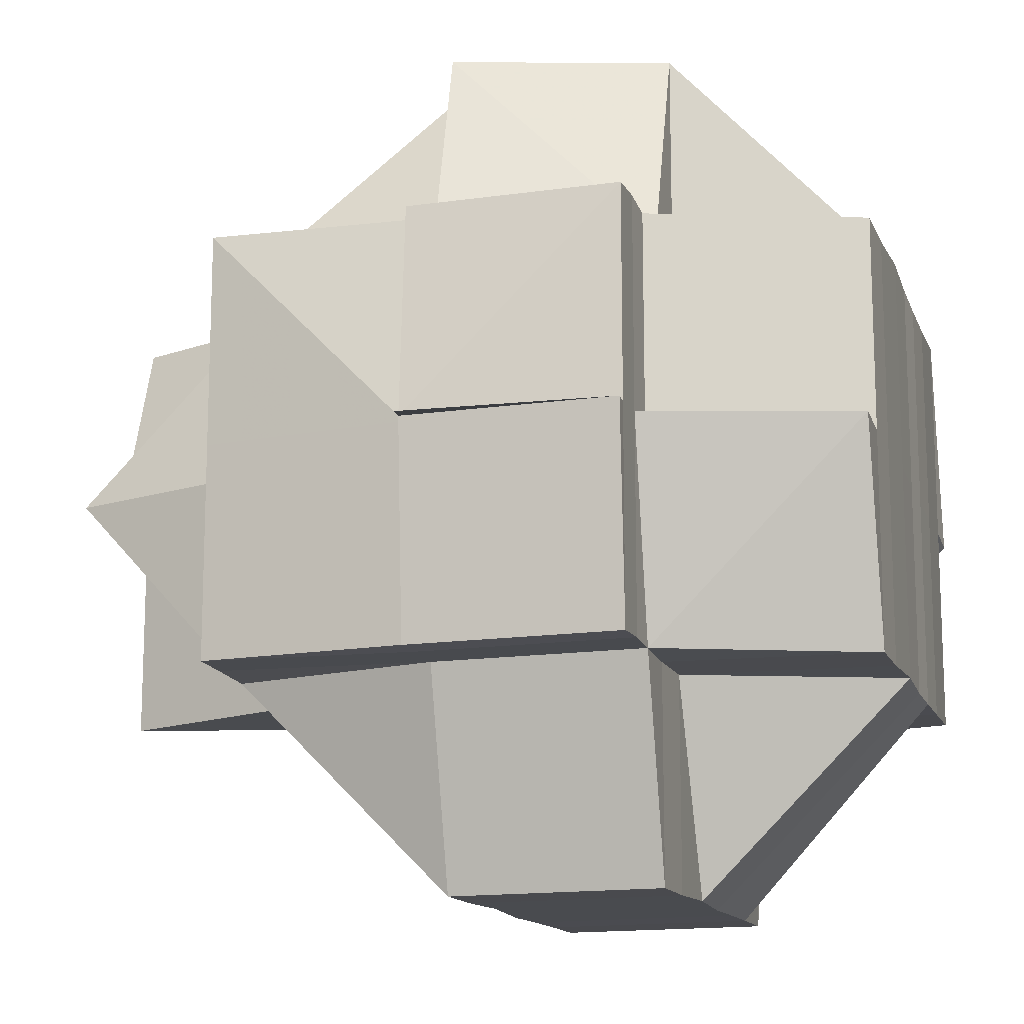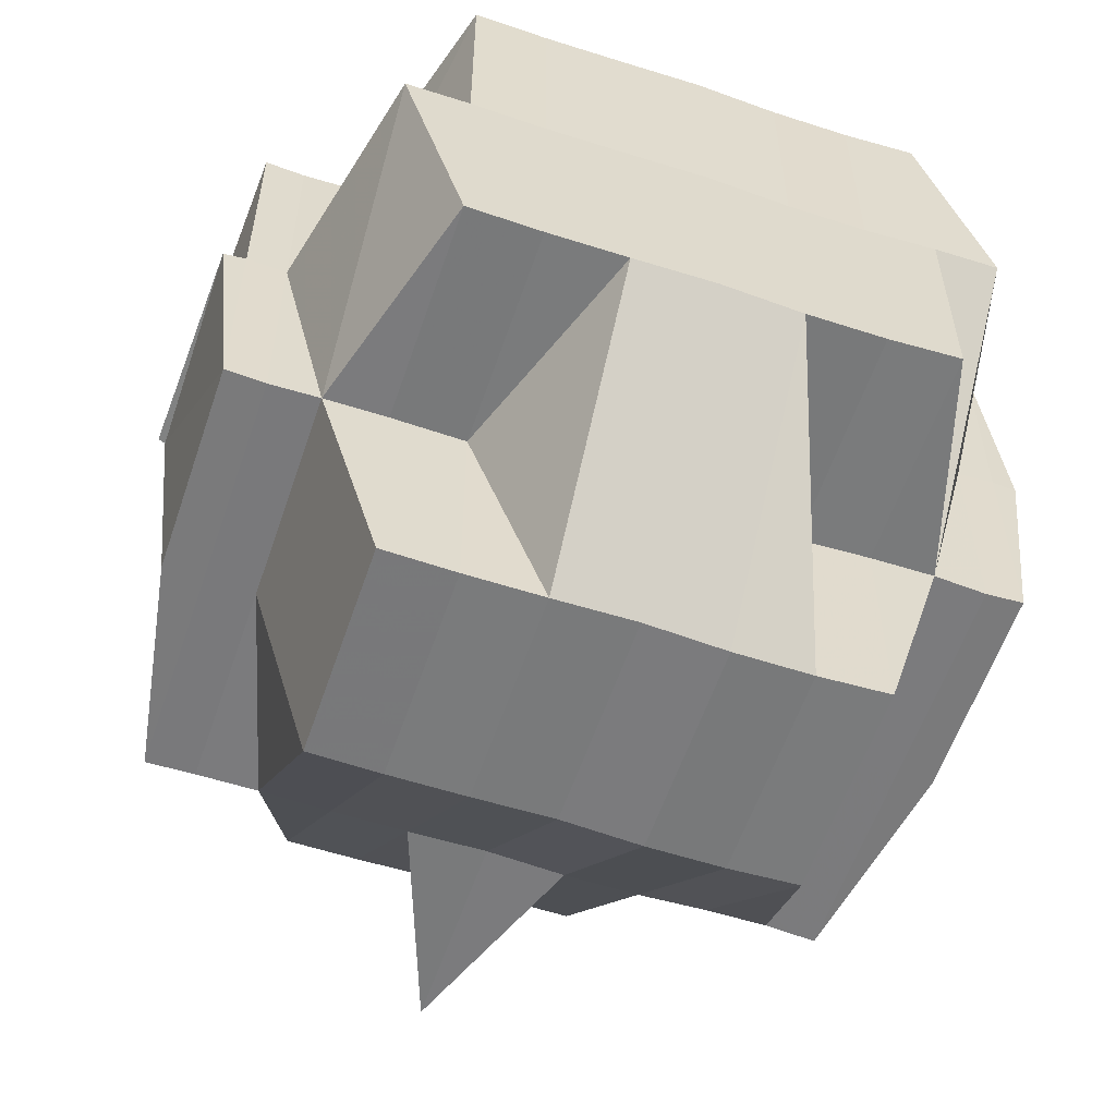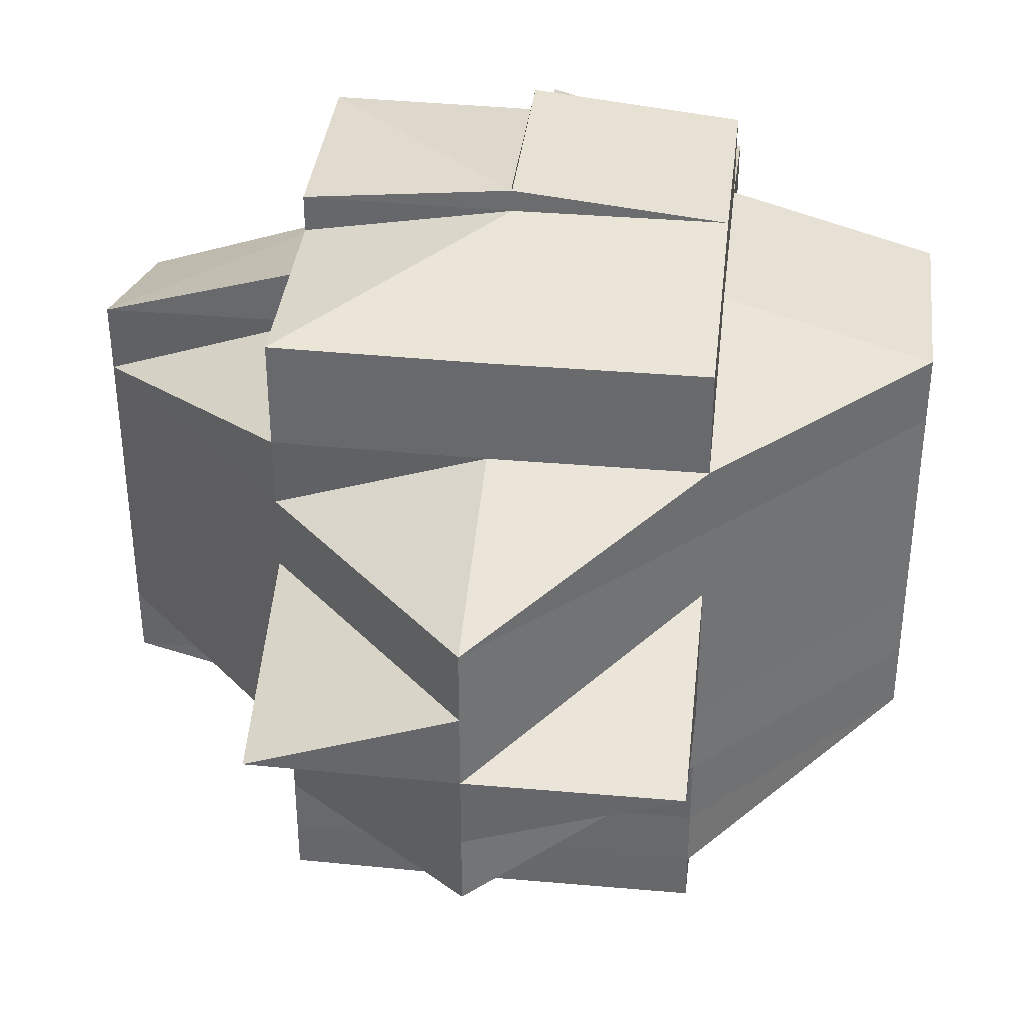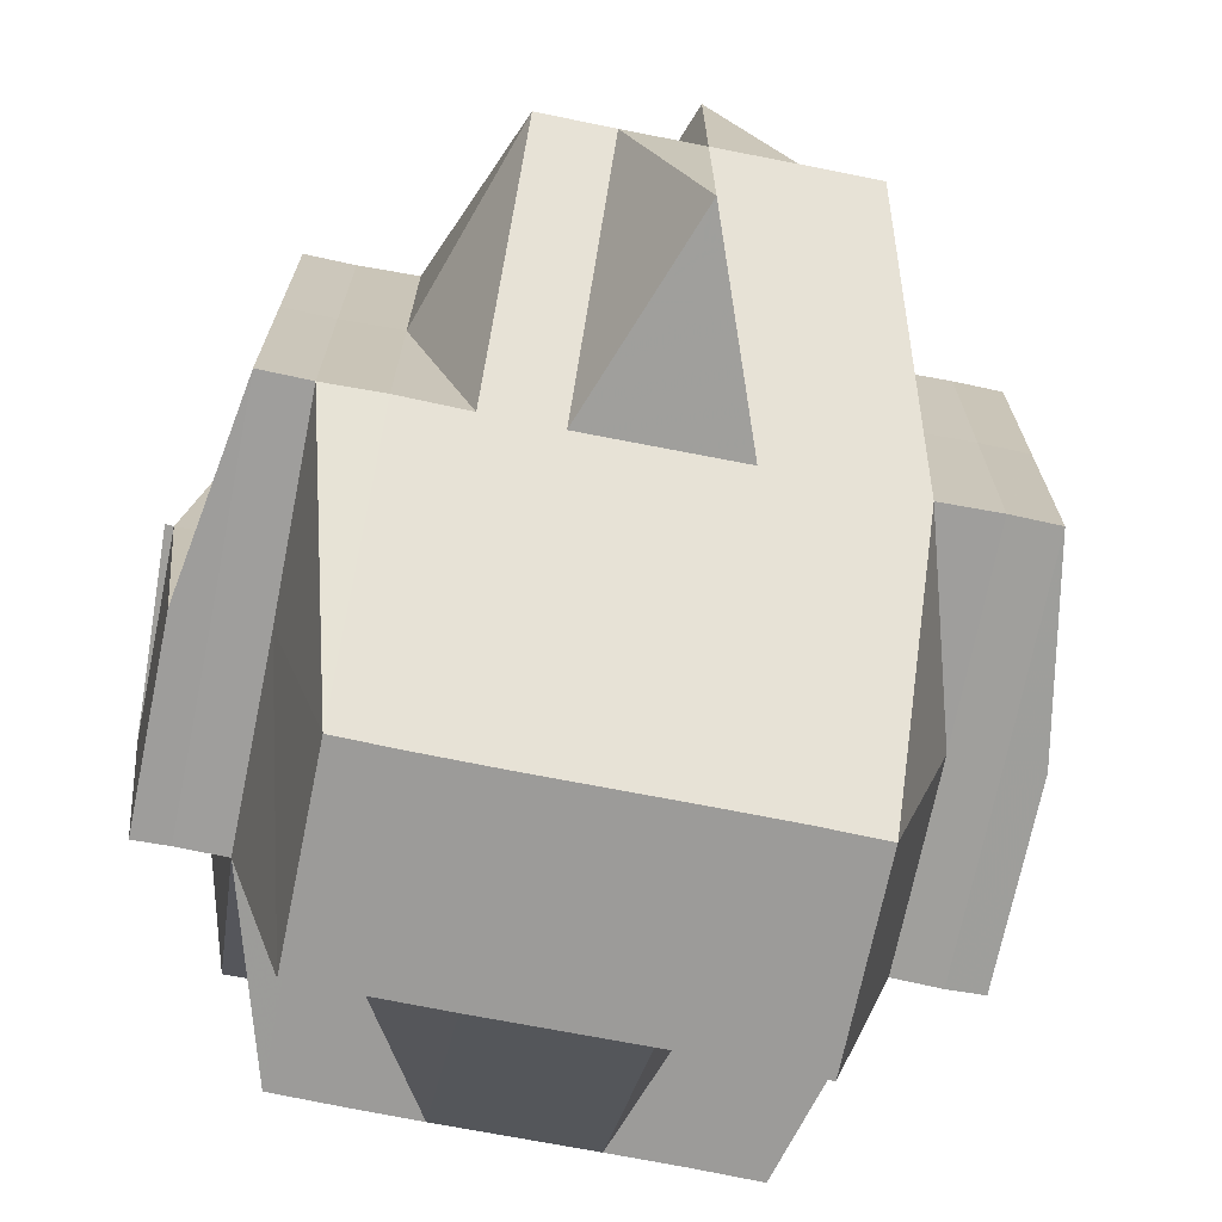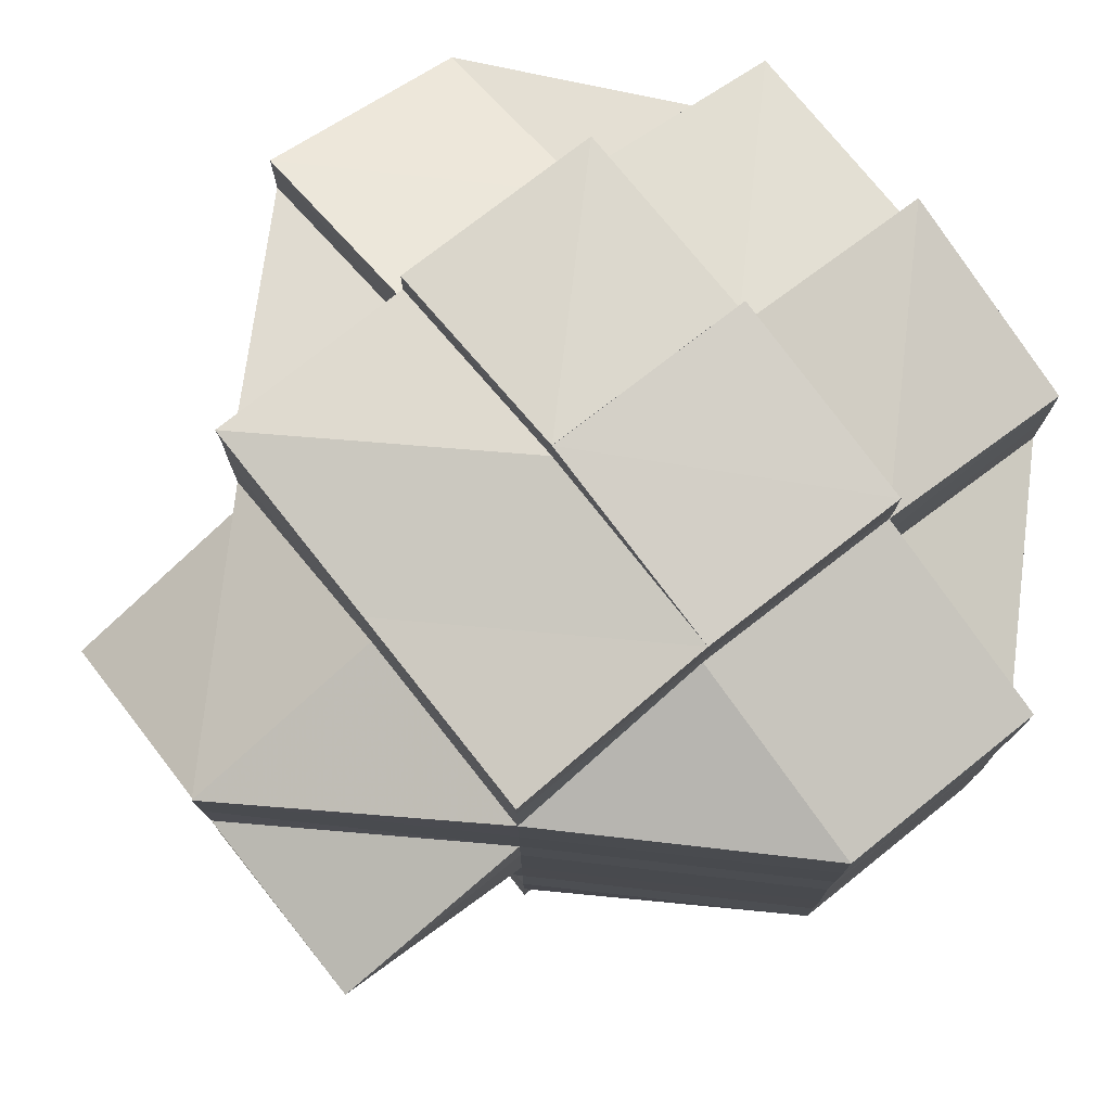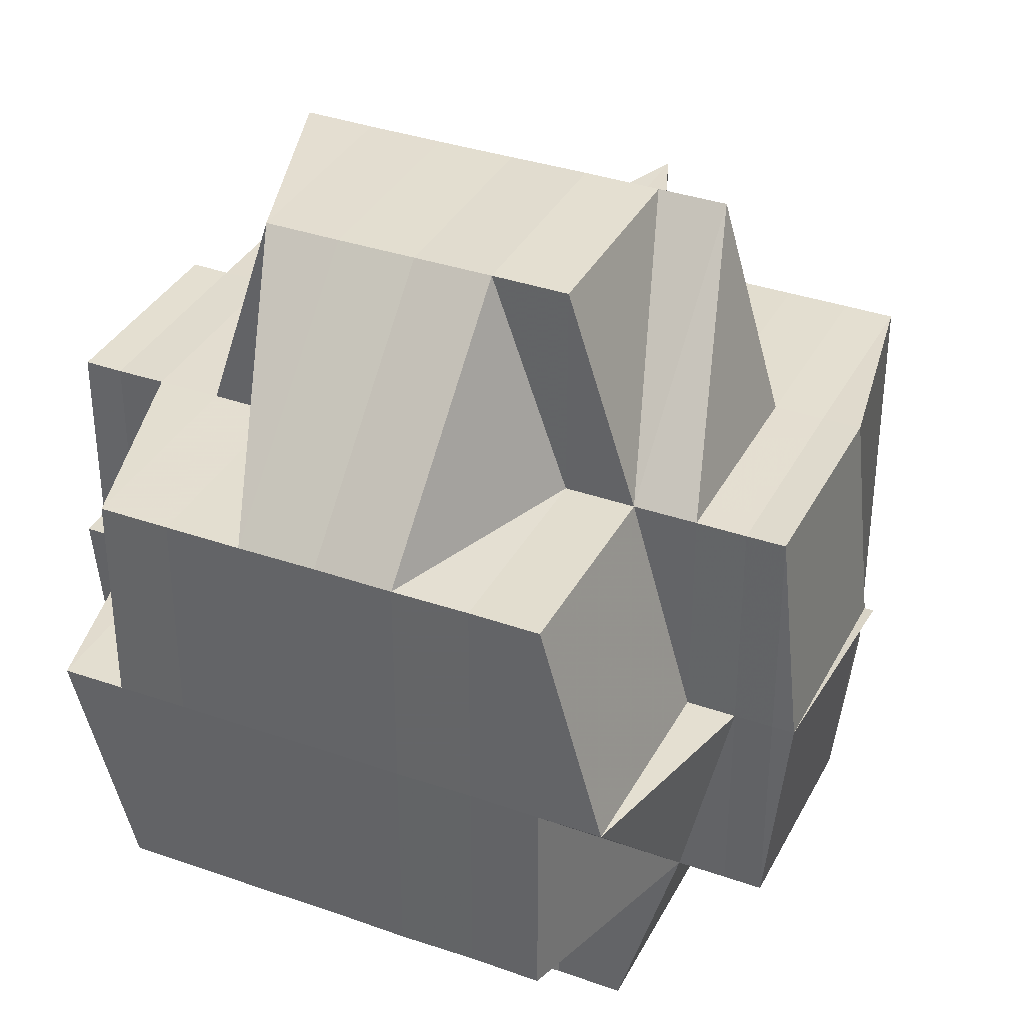
<metadata>
{"format":"obj","ext":"obj","renderer":"f3d","projection":"perspective","resolution":1024,"background":"white","views":[{"elev":-14.0,"azim":16.2,"up":"+Y"},{"elev":-58.1,"azim":71.4,"up":"+Y"},{"elev":37.0,"azim":-83.3,"up":"+Z"},{"elev":-71.0,"azim":-101.4,"up":"+Y"},{"elev":77.0,"azim":-38.6,"up":"+Z"},{"elev":35.7,"azim":114.8,"up":"+Y"}]}
</metadata>
<code>
o 3433
v 2157 1895 12.46
v 2157 1895 12.46
v 2157 1895 12.46
v 2157 1895 12.46
v 2157 1895 12.46
v 2157 1895 12.46
v 2157 1895 12.46
v 2157 1895 12.46
v 2157 1894 12.46
v 2157 1895 12.46
v 2157 1895 12.46
v 2157 1895 12.46
v 2157 1895 12.46
v 2157 1895 12.46
v 2157 1895 12.46
v 2157 1895 12.46
v 2157 1895 12.46
v 2157 1894 12.46
v 2157 1894 12.46
v 2157 1895 12.46
v 2157 1895 12.46
v 2157 1894 12.46
v 2157 1895 12.46
v 2157 1894 12.46
v 2157 1895 12.46
v 2157 1894 12.46
v 2157 1895 12.46
v 2157 1894 12.46
v 2157 1895 12.46
v 2157 1894 12.46
v 2157 1895 12.46
v 2157 1895 12.46
v 2157 1895 12.46
v 2157 1895 12.46
v 2157 1895 12.46
v 2157 1894 12.46
v 2157 1894 12.46
v 2157 1894 12.46
v 2157 1894 12.46
v 2157 1894 12.46
v 2157 1894 12.46
v 2157 1894 12.46
v 2157 1894 12.45
v 2157 1894 12.46
v 2157 1894 12.46
v 2157 1894 12.45
v 2157 1894 12.45
v 2157 1894 12.46
v 2157 1894 12.45
v 2157 1895 12.46
v 2157 1895 12.46
v 2157 1894 12.45
v 2157 1895 12.45
v 2157 1895 12.46
v 2157 1894 12.45
v 2157 1894 12.46
v 2157 1894 12.45
v 2157 1894 12.45
v 2157 1894 12.45
v 2157 1895 12.45
v 2157 1895 12.45
v 2157 1895 12.45
v 2157 1895 12.45
v 2157 1894 12.45
v 2157 1894 12.45
v 2157 1894 12.45
v 2157 1895 12.45
v 2157 1894 12.45
v 2157 1894 12.45
v 2157 1894 12.45
v 2157 1894 12.45
v 2157 1894 12.45
v 2157 1894 12.45
v 2157 1894 12.45
v 2157 1894 12.46
v 2157 1894 12.44
v 2157 1894 12.44
v 2157 1894 12.45
v 2157 1895 12.44
v 2157 1894 12.44
v 2157 1895 12.44
v 2157 1895 12.45
v 2157 1894 12.44
v 2157 1894 12.45
v 2157 1895 12.44
v 2157 1895 12.44
v 2157 1894 12.45
v 2157 1894 12.44
v 2157 1894 12.44
v 2157 1895 12.44
v 2157 1895 12.44
v 2157 1895 12.44
v 2157 1895 12.44
v 2157 1895 12.44
v 2157 1895 12.44
v 2157 1895 12.44
v 2157 1895 12.44
v 2157 1895 12.44
v 2157 1895 12.43
v 2157 1895 12.43
v 2157 1895 12.43
v 2157 1895 12.44
v 2157 1895 12.43
v 2157 1895 12.44
v 2157 1895 12.43
v 2157 1895 12.43
v 2157 1895 12.44
v 2157 1895 12.44
v 2157 1895 12.44
v 2157 1895 12.44
v 2157 1895 12.44
v 2157 1895 12.44
v 2157 1895 12.44
v 2157 1895 12.44
v 2157 1895 12.45
v 2157 1895 12.45
v 2157 1895 12.45
v 2157 1895 12.44
v 2157 1895 12.44
v 2157 1895 12.44
v 2157 1895 12.44
v 2157 1895 12.44
v 2157 1895 12.44
v 2157 1895 12.43
v 2157 1895 12.44
v 2157 1895 12.44
v 2157 1895 12.44
v 2157 1895 12.43
v 2157 1895 12.44
v 2157 1895 12.45
v 2157 1895 12.45
v 2157 1895 12.45
v 2157 1895 12.45
v 2157 1895 12.45
v 2157 1895 12.45
v 2157 1895 12.45
v 2157 1895 12.45
v 2157 1895 12.46
v 2157 1895 12.46
v 2157 1895 12.45
v 2157 1895 12.45
v 2157 1895 12.45
v 2157 1895 12.45
v 2157 1895 12.45
v 2157 1895 12.45
v 2157 1895 12.45
v 2157 1895 12.46
v 2157 1895 12.45
v 2157 1895 12.45
v 2157 1895 12.46
v 2157 1895 12.45
v 2157 1895 12.45
v 2157 1895 12.45
v 2157 1895 12.45
v 2157 1895 12.45
v 2157 1895 12.45
v 2157 1895 12.46
v 2157 1895 12.46
v 2157 1895 12.46
v 2157 1895 12.46
v 2157 1895 12.46
v 2157 1895 12.45
v 2157 1895 12.45
v 2157 1895 12.46
v 2157 1895 12.46
v 2157 1895 12.46
v 2157 1894 12.46
v 2157 1895 12.46
v 2157 1895 12.46
v 2157 1894 12.46
v 2157 1894 12.46
v 2157 1894 12.45
v 2157 1895 12.45
v 2157 1895 12.46
v 2157 1895 12.46
v 2157 1895 12.46
v 2157 1895 12.46
v 2157 1895 12.46
v 2157 1895 12.46
v 2157 1895 12.45
v 2157 1895 12.45
v 2157 1895 12.45
v 2157 1895 12.45
v 2157 1895 12.45
v 2157 1894 12.45
v 2157 1894 12.45
v 2157 1894 12.45
v 2157 1895 12.45
v 2157 1894 12.45
v 2157 1895 12.45
v 2157 1895 12.45
v 2157 1895 12.46
v 2157 1894 12.45
v 2157 1894 12.44
v 2157 1895 12.44
v 2157 1894 12.44
v 2157 1895 12.44
v 2157 1895 12.44
v 2157 1894 12.44
v 2157 1894 12.44
v 2157 1894 12.43
v 2157 1894 12.44
v 2157 1894 12.44
v 2157 1894 12.43
v 2157 1894 12.43
v 2157 1894 12.43
v 2157 1894 12.43
v 2157 1894 12.44
v 2157 1894 12.44
v 2157 1894 12.44
v 2157 1894 12.43
v 2157 1894 12.43
v 2157 1894 12.44
v 2157 1894 12.44
v 2157 1894 12.43
v 2157 1894 12.44
v 2157 1894 12.44
v 2157 1894 12.44
v 2157 1895 12.44
v 2157 1895 12.44
v 2157 1895 12.43
v 2157 1895 12.43
v 2157 1894 12.43
v 2157 1895 12.44
v 2157 1895 12.43
v 2157 1894 12.43
v 2157 1894 12.43
v 2157 1895 12.43
v 2157 1895 12.43
v 2157 1894 12.43
v 2157 1894 12.43
v 2157 1894 12.43
v 2157 1894 12.43
v 2157 1894 12.43
v 2157 1894 12.43
v 2157 1894 12.43
v 2157 1894 12.43
v 2157 1894 12.43
v 2157 1894 12.43
v 2157 1894 12.43
v 2157 1894 12.43
v 2157 1894 12.43
v 2157 1894 12.44
v 2157 1894 12.43
v 2157 1894 12.43
v 2157 1895 12.43
v 2157 1895 12.43
v 2157 1895 12.43
v 2157 1895 12.43
v 2157 1895 12.43
v 2157 1895 12.43
v 2157 1895 12.43
v 2157 1894 12.43
v 2157 1894 12.43
v 2157 1895 12.43
v 2157 1894 12.44
v 2157 1894 12.44
v 2157 1894 12.44
v 2157 1894 12.44
v 2157 1894 12.44
v 2157 1894 12.45
v 2157 1894 12.45
v 2157 1894 12.45
v 2157 1894 12.45
v 2157 1894 12.45
v 2157 1894 12.45
v 2157 1894 12.45
v 2157 1894 12.45
v 2157 1895 12.46
v 2157 1895 12.46
v 2157 1895 12.46
v 2157 1895 12.46
v 2157 1895 12.46
v 2157 1895 12.46
v 2157 1895 12.46
v 2157 1895 12.45
v 2157 1895 12.45
v 2157 1895 12.45
v 2157 1895 12.46
v 2157 1895 12.45
v 2157 1895 12.45
v 2157 1895 12.43
v 2157 1895 12.43
v 2157 1895 12.44
v 2157 1895 12.43
v 2157 1895 12.43
v 2157 1895 12.43
v 2157 1895 12.43
v 2157 1895 12.43
v 2157 1895 12.44
v 2157 1895 12.43
v 2157 1895 12.43
v 2157 1895 12.43
v 2157 1895 12.43
v 2157 1895 12.43
v 2157 1895 12.43
v 2157 1895 12.43
v 2157 1895 12.43
v 2157 1895 12.43
v 2157 1895 12.43
v 2157 1895 12.43
v 2157 1895 12.43
v 2157 1895 12.43
v 2157 1895 12.43
v 2157 1895 12.43
v 2157 1895 12.43
v 2157 1895 12.43
v 2157 1895 12.43
v 2157 1895 12.43
v 2157 1895 12.43
v 2157 1895 12.43
v 2157 1895 12.43
v 2157 1895 12.43
v 2157 1895 12.43
v 2157 1895 12.43
v 2157 1895 12.43
v 2157 1895 12.43
v 2157 1894 12.43
v 2157 1894 12.43
v 2157 1894 12.43
v 2157 1894 12.43
v 2157 1894 12.43
v 2157 1895 12.43
v 2157 1895 12.43
v 2157 1895 12.43
v 2157 1895 12.43
v 2157 1895 12.43
v 2157 1895 12.43
v 2157 1895 12.43
v 2157 1894 12.43
v 2157 1895 12.43
v 2157 1895 12.43
v 2157 1895 12.43
v 2157 1894 12.43
v 2157 1894 12.43
v 2157 1895 12.43
v 2157 1895 12.43
v 2157 1895 12.43
v 2157 1894 12.43
v 2157 1895 12.43
v 2157 1895 12.43
v 2157 1895 12.43
v 2157 1894 12.43
v 2157 1894 12.43
v 2157 1895 12.43
v 2157 1894 12.43
v 2157 1895 12.43
v 2157 1895 12.43
v 2157 1895 12.43
v 2157 1895 12.43
f 1 2 3
f 4 5 3
f 4 6 7
f 8 9 10
f 11 12 10
f 13 11 14
f 15 8 14
f 16 17 15
f 18 19 14
f 17 20 21
f 14 22 23
f 24 25 23
f 19 26 27
f 26 28 29
f 30 29 27
f 29 31 27
f 32 33 31
f 31 34 35
f 36 37 24
f 38 37 36
f 39 40 37
f 37 41 22
f 37 42 30
f 40 43 42
f 42 44 41
f 45 42 37
f 46 47 44
f 42 46 48
f 49 46 42
f 48 50 51
f 52 53 50
f 48 52 54
f 55 52 56
f 57 58 52
f 49 59 46
f 60 61 59
f 62 59 49
f 63 62 49
f 59 64 46
f 46 64 65
f 59 66 64
f 67 66 59
f 64 68 47
f 66 69 64
f 69 70 68
f 64 69 71
f 71 72 73
f 74 73 75
f 66 76 69
f 77 76 78
f 67 79 66
f 76 80 69
f 81 79 67
f 82 81 67
f 79 83 84
f 85 86 79
f 69 80 87
f 76 88 80
f 89 88 76
f 79 90 89
f 90 88 89
f 91 90 79
f 92 93 88
f 91 94 90
f 94 95 96
f 97 94 91
f 98 99 97
f 97 100 94
f 101 100 102
f 100 103 94
f 94 103 104
f 105 106 103
f 107 97 91
f 108 98 107
f 109 97 107
f 107 91 110
f 110 111 112
f 113 107 110
f 114 107 113
f 113 110 82
f 110 81 82
f 82 115 116
f 117 113 82
f 118 114 113
f 118 113 117
f 119 114 118
f 119 120 114
f 121 120 122
f 123 124 120
f 120 125 126
f 127 128 125
f 129 119 118
f 130 118 117
f 129 118 130
f 130 117 131
f 132 129 130
f 131 117 133
f 117 82 133
f 133 82 62
f 131 133 134
f 133 62 63
f 134 133 63
f 135 130 131
f 132 130 135
f 136 137 134
f 138 136 139
f 140 135 141
f 142 143 135
f 135 144 145
f 146 145 147
f 146 135 148
f 149 146 150
f 151 152 146
f 152 153 154
f 155 154 156
f 157 146 158
f 157 158 21
f 21 158 159
f 158 160 161
f 162 163 160
f 164 159 165
f 159 166 8
f 8 166 167
f 168 169 166
f 166 170 9
f 166 171 170
f 63 172 171
f 169 173 174
f 134 63 174
f 139 174 166
f 174 63 45
f 174 45 166
f 175 176 177
f 178 179 176
f 178 180 179
f 181 182 180
f 183 184 182
f 181 183 155
f 185 186 181
f 187 185 188
f 189 181 188
f 188 181 190
f 191 190 192
f 193 183 181
f 193 194 183
f 194 195 183
f 183 195 132
f 195 129 132
f 194 196 195
f 195 197 129
f 196 197 195
f 197 119 129
f 197 198 119
f 199 200 197
f 200 201 198
f 202 198 197
f 203 204 202
f 204 205 206
f 207 206 208
f 209 208 210
f 211 205 212
f 213 211 214
f 215 212 216
f 217 216 218
f 198 219 220
f 221 222 219
f 223 221 198
f 198 221 224
f 221 225 222
f 201 226 221
f 227 228 225
f 227 229 221
f 230 231 227
f 231 232 233
f 234 231 230
f 231 235 236
f 230 236 237
f 238 239 235
f 240 238 231
f 241 240 230
f 242 237 243
f 242 230 215
f 244 230 242
f 245 244 242
f 246 247 244
f 246 244 245
f 248 246 249
f 250 251 246
f 251 252 246
f 252 253 254
f 255 246 245
f 103 246 255
f 103 255 104
f 104 255 256
f 255 245 256
f 104 256 88
f 256 245 257
f 245 242 257
f 257 242 217
f 88 256 258
f 256 257 258
f 88 258 80
f 257 217 259
f 258 257 259
f 259 217 196
f 259 196 194
f 258 259 260
f 80 258 260
f 260 259 194
f 80 260 87
f 260 194 193
f 87 260 193
f 87 193 261
f 261 262 263
f 261 264 262
f 265 266 261
f 267 265 268
f 269 270 271
f 272 273 274
f 275 276 273
f 277 278 279
f 280 281 278
f 282 283 284
f 282 285 283
f 286 287 285
f 288 289 290
f 291 292 289
f 288 291 293
f 294 291 295
f 296 297 291
f 298 299 300
f 301 302 303
f 304 305 306
f 307 308 304
f 309 310 305
f 309 311 310
f 304 309 312
f 308 313 309
f 313 314 309
f 315 309 304
f 316 317 315
f 318 317 316
f 319 316 320
f 321 322 316
f 322 323 317
f 316 324 325
f 317 326 324
f 317 327 326
f 328 329 330
f 331 329 328
f 332 333 331
f 333 334 335
f 332 336 337
f 337 338 339
f 340 338 341
f 342 336 340
f 343 336 344
f 336 345 346
f 342 347 348
f 349 347 350

</code>
